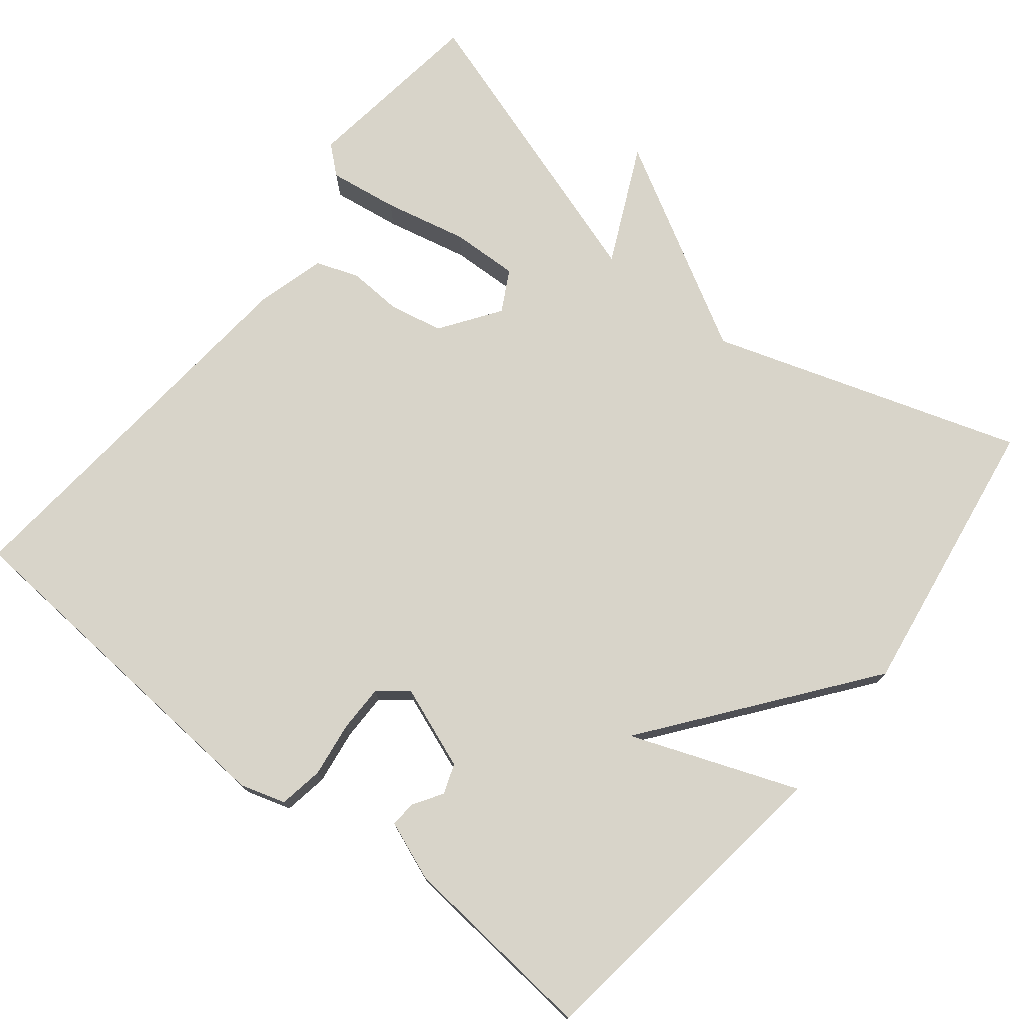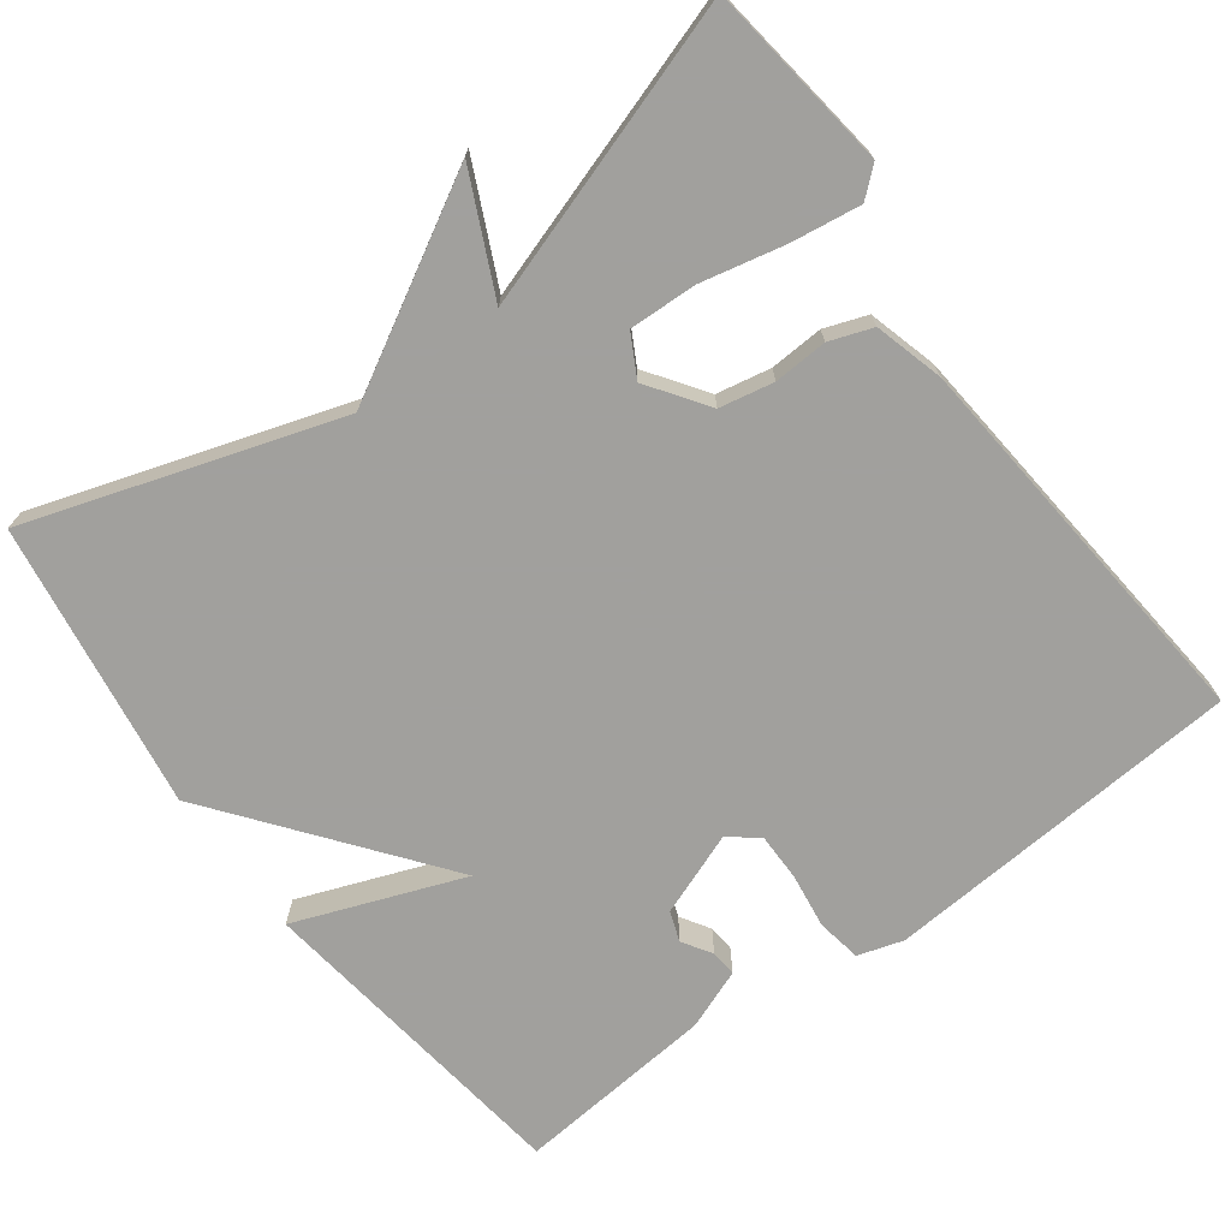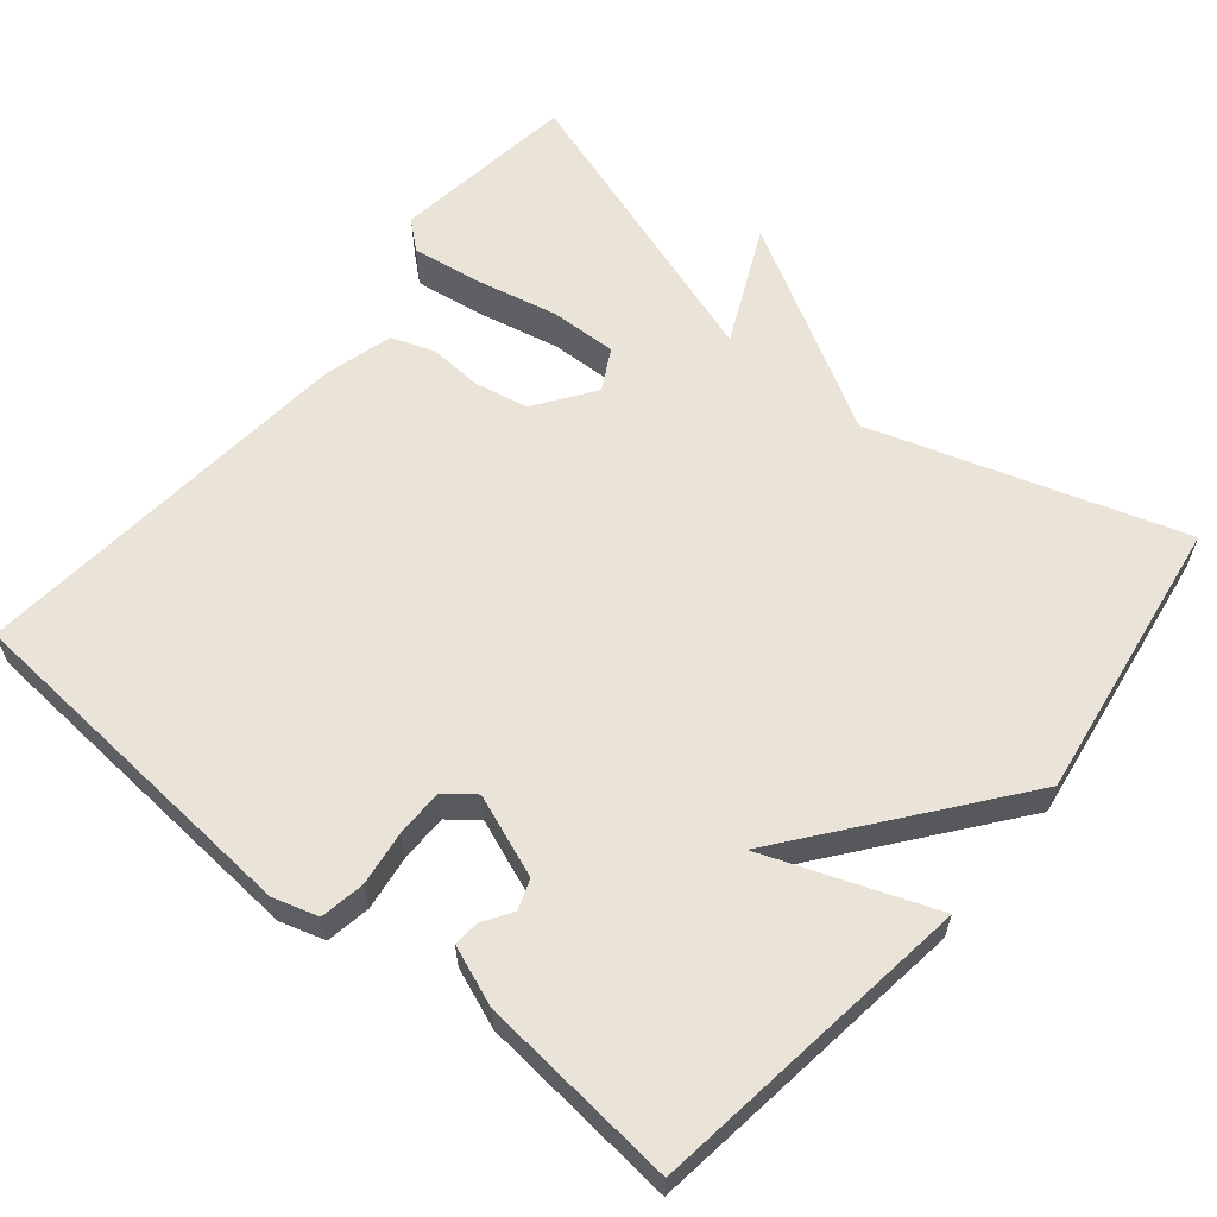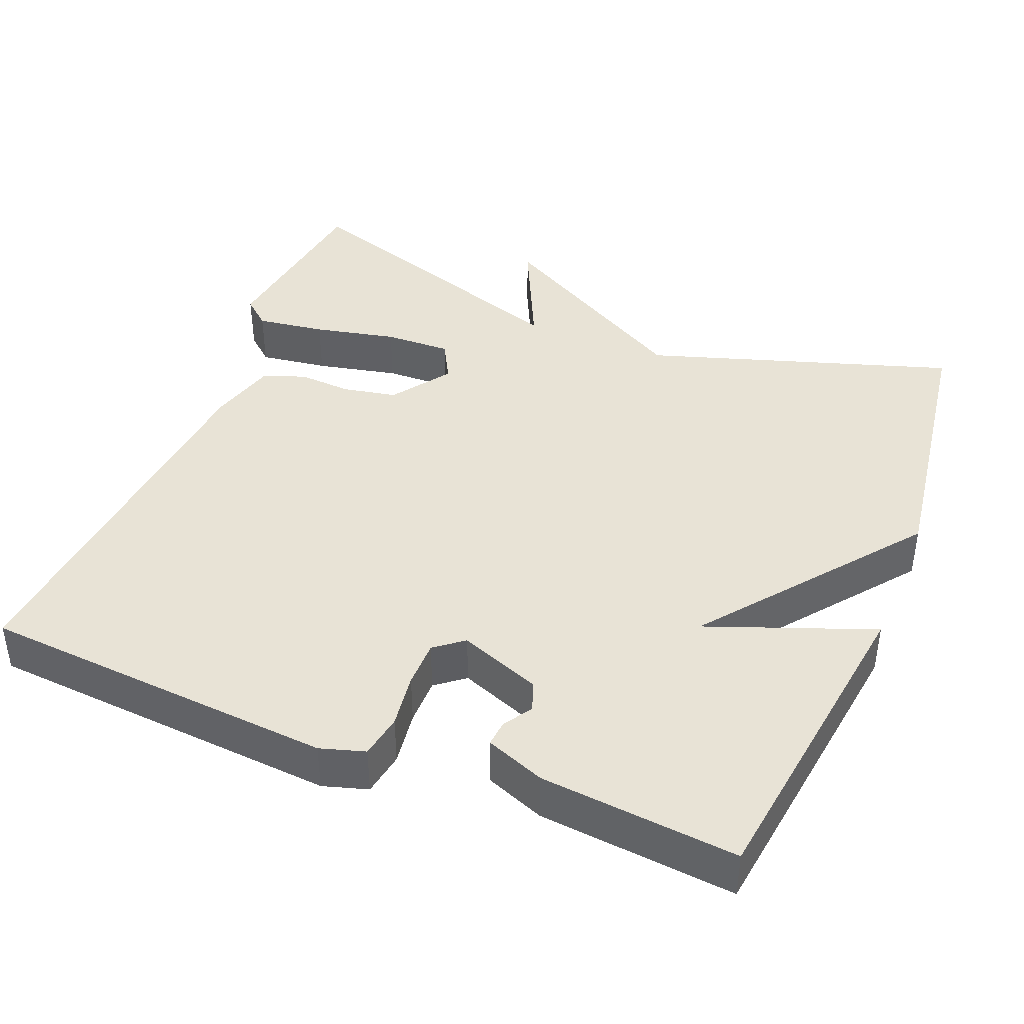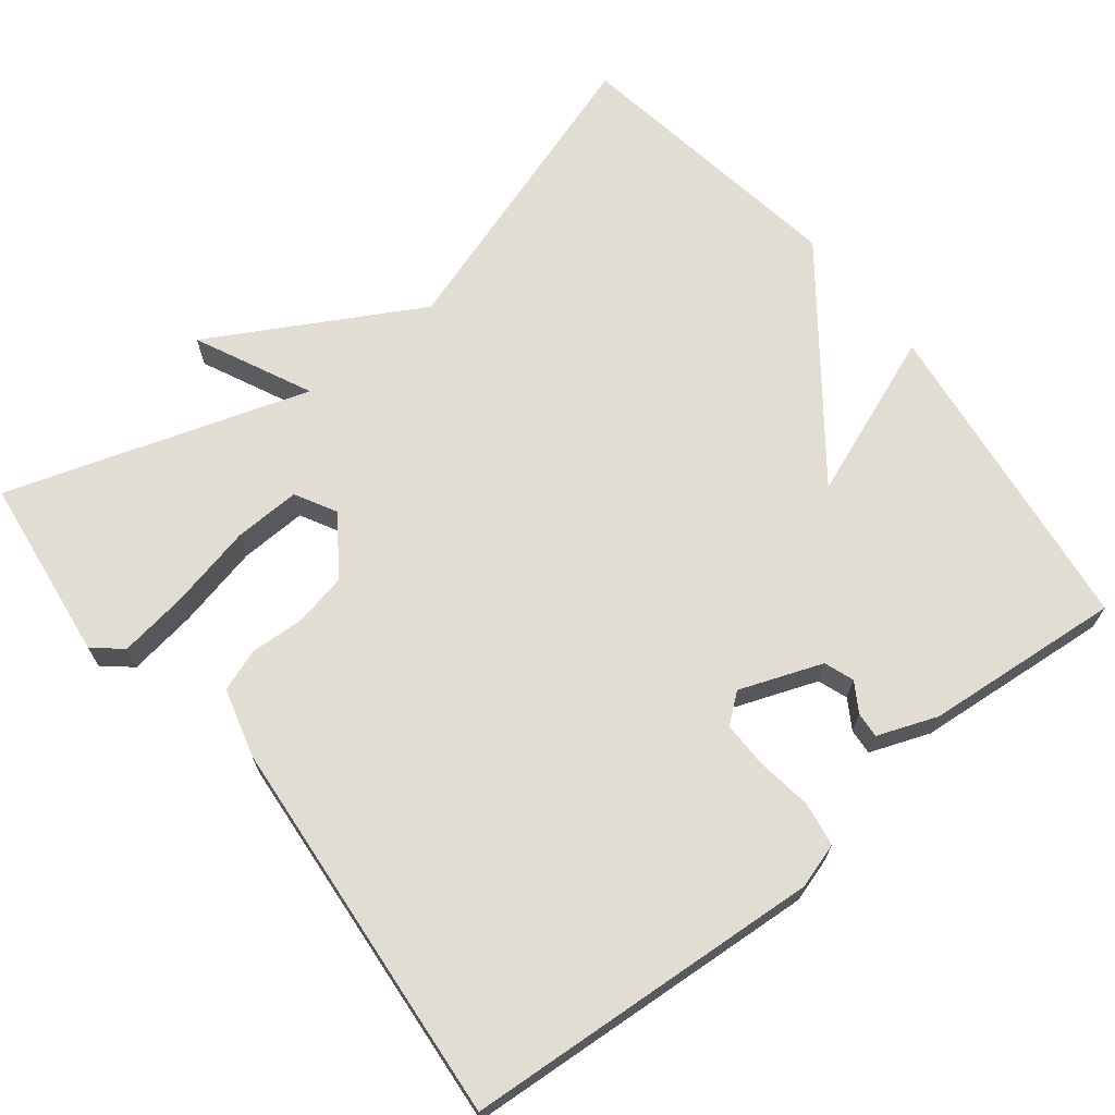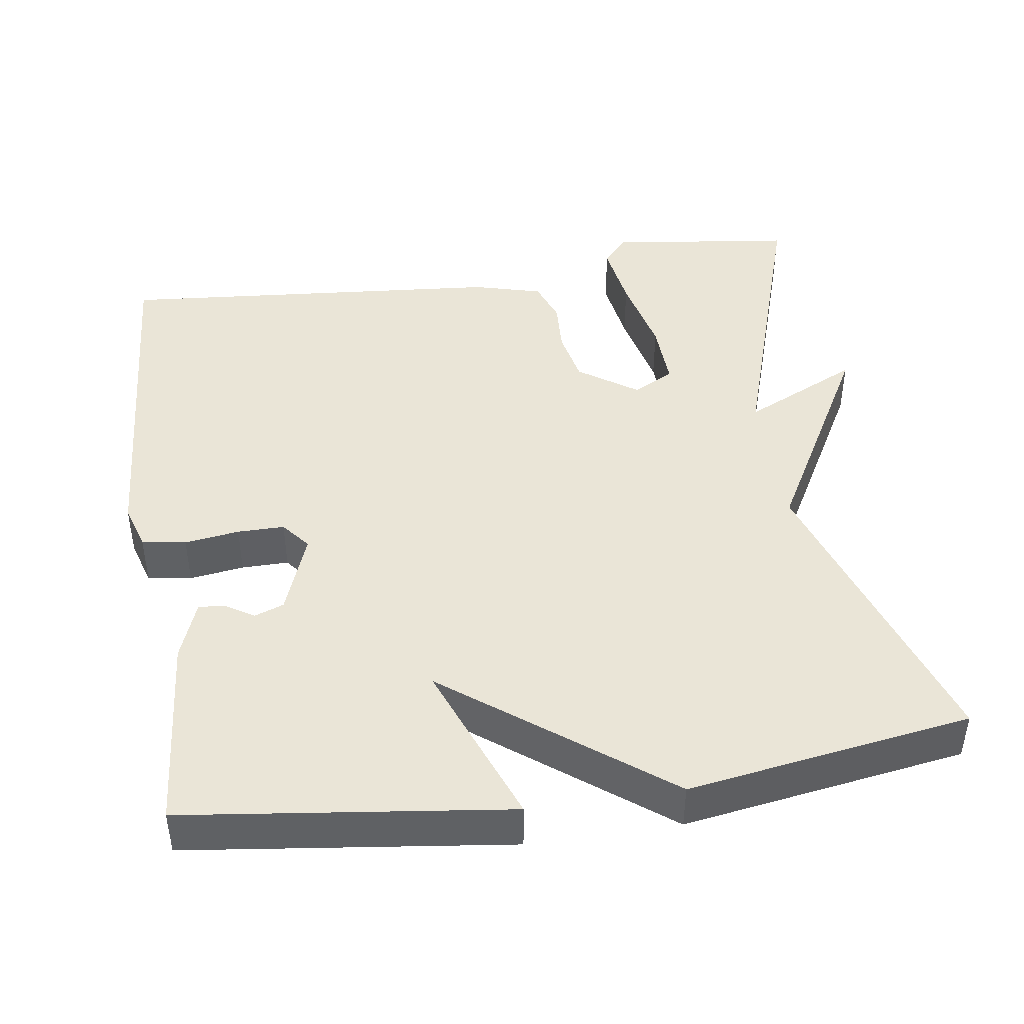
<metadata>
{"format":"obj","ext":"obj","renderer":"f3d","projection":"perspective","resolution":1024,"background":"white","views":[{"elev":75.2,"azim":128.5,"up":"+Y"},{"elev":-71.7,"azim":-53.5,"up":"+Y"},{"elev":60.9,"azim":129.7,"up":"+Y"},{"elev":41.6,"azim":112.1,"up":"+Y"},{"elev":68.2,"azim":51.4,"up":"+Y"},{"elev":44.3,"azim":171.3,"up":"+Y"}]}
</metadata>
<code>
v -0.5 0.07 0.5
v -0.256 0.07 0.532
v -0.224 0.07 0.495
v -0.237 0.07 0.404
v -0.261 0.07 0.295
v -0.264 0.07 0.207
v -0.21 0.07 0.178
v -0.133 0.07 0.232
v -0.119 0.07 0.303
v -0.123 0.07 0.373
v -0.103 0.07 0.429
v -0.013 0.07 0.454
v 0.5 0.07 0.5
v 0.534 0.07 0.03
v 0.516 0.07 -0.029
v 0.458 0.07 -0.039
v 0.386 0.07 -0.029
v 0.324 0.07 -0.029
v 0.294 0.07 -0.067
v 0.335 0.07 -0.175
v 0.374 0.07 -0.189
v 0.412 0.07 -0.165
v 0.446 0.07 -0.162
v 0.476 0.07 -0.24
v 0.5 0.07 -0.5
v 0.074 0.07 -0.556
v 0.157 0.07 -0.337
v -0.126 0.07 -0.556
v -0.5 0.07 -0.5
v -0.37 0.07 -0.096
v -0.524 0.07 0.176
v -0.37 0.07 0.104
v -0.5 0 0.5
v -0.256 0 0.532
v -0.224 0 0.495
v -0.237 0 0.404
v -0.261 0 0.295
v -0.264 0 0.207
v -0.21 0 0.178
v -0.133 0 0.232
v -0.119 0 0.303
v -0.123 0 0.373
v -0.103 0 0.429
v -0.013 0 0.454
v 0.5 0 0.5
v 0.534 0 0.03
v 0.516 0 -0.029
v 0.458 0 -0.039
v 0.386 0 -0.029
v 0.324 0 -0.029
v 0.294 0 -0.067
v 0.335 0 -0.175
v 0.374 0 -0.189
v 0.412 0 -0.165
v 0.446 0 -0.162
v 0.476 0 -0.24
v 0.5 0 -0.5
v 0.074 0 -0.556
v 0.157 0 -0.337
v -0.126 0 -0.556
v -0.5 0 -0.5
v -0.37 0 -0.096
v -0.524 0 0.176
v -0.37 0 0.104
f 30 31 32
f 27 28 29 30
f 27 30 32
f 25 26 27
f 24 25 27
f 23 24 27
f 22 23 27
f 21 22 27
f 20 21 27
f 19 20 27 32
f 18 19 32
f 17 18 32
f 15 16 17
f 14 15 17
f 13 14 17
f 12 13 17
f 11 12 17
f 10 11 17
f 9 10 17
f 8 9 17
f 7 8 17
f 7 17 32
f 6 7 32
f 32 1 2
f 6 32 2
f 5 6 2
f 2 3 4 5
f 64 63 62
f 62 61 60 59
f 64 62 59
f 59 58 57
f 59 57 56
f 59 56 55
f 59 55 54
f 59 54 53
f 59 53 52
f 64 59 52 51
f 64 51 50
f 64 50 49
f 49 48 47
f 49 47 46
f 49 46 45
f 49 45 44
f 49 44 43
f 49 43 42
f 49 42 41
f 49 41 40
f 49 40 39
f 64 49 39
f 64 39 38
f 34 33 64
f 34 64 38
f 34 38 37
f 37 36 35 34
f 1 33 34 2
f 2 34 35 3
f 3 35 36 4
f 4 36 37 5
f 5 37 38 6
f 6 38 39 7
f 7 39 40 8
f 8 40 41 9
f 9 41 42 10
f 10 42 43 11
f 11 43 44 12
f 12 44 45 13
f 13 45 46 14
f 14 46 47 15
f 15 47 48 16
f 16 48 49 17
f 17 49 50 18
f 18 50 51 19
f 19 51 52 20
f 20 52 53 21
f 21 53 54 22
f 22 54 55 23
f 23 55 56 24
f 24 56 57 25
f 25 57 58 26
f 26 58 59 27
f 27 59 60 28
f 28 60 61 29
f 29 61 62 30
f 30 62 63 31
f 31 63 64 32
f 32 64 33 1

</code>
